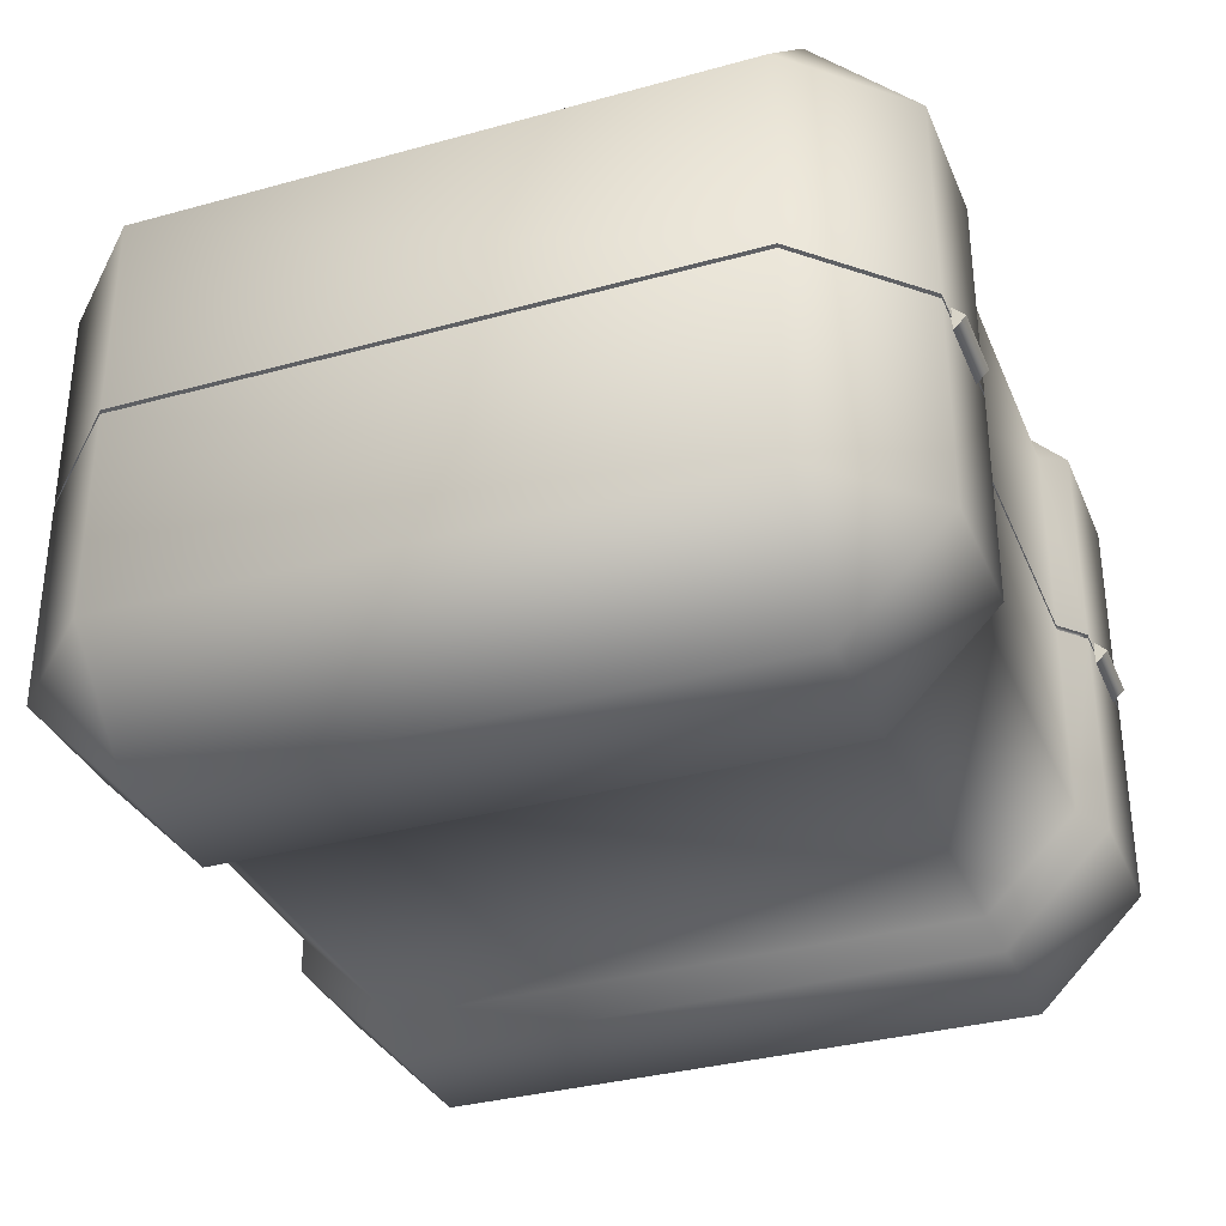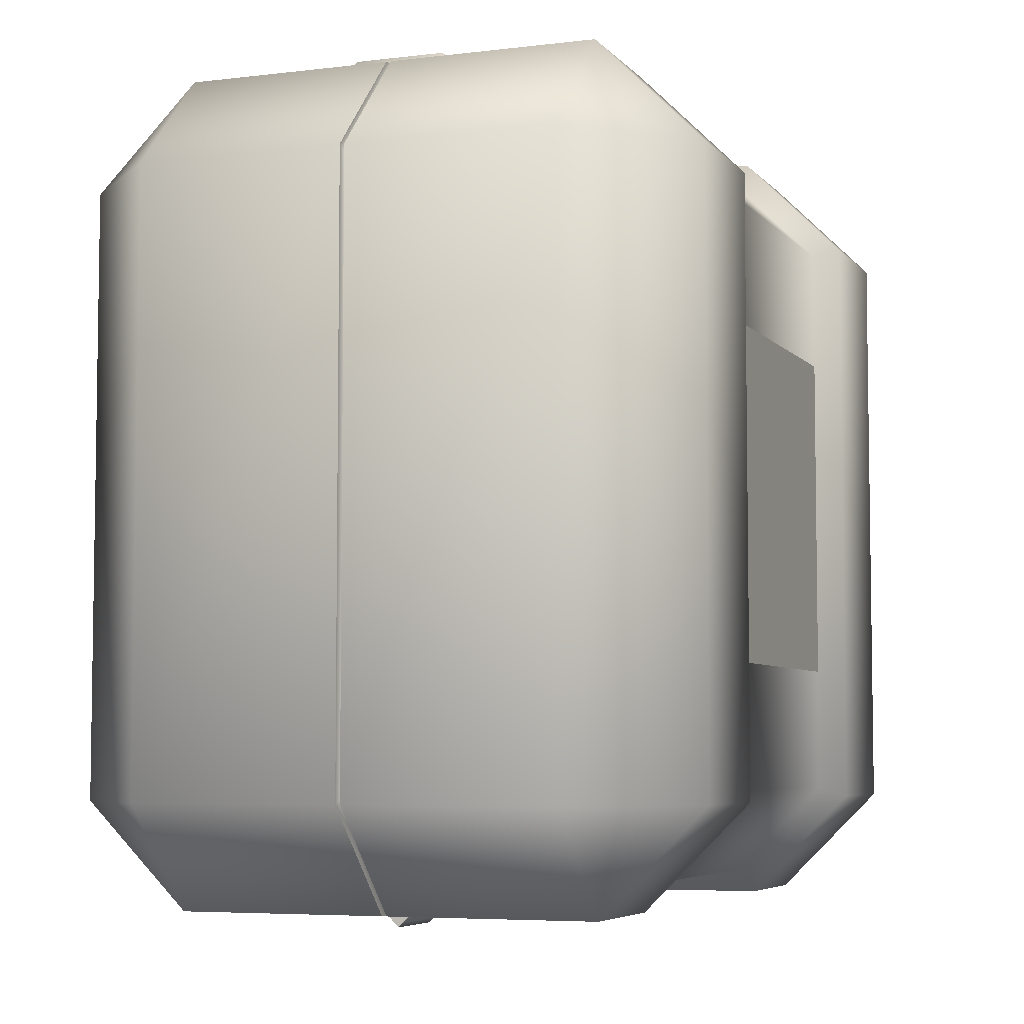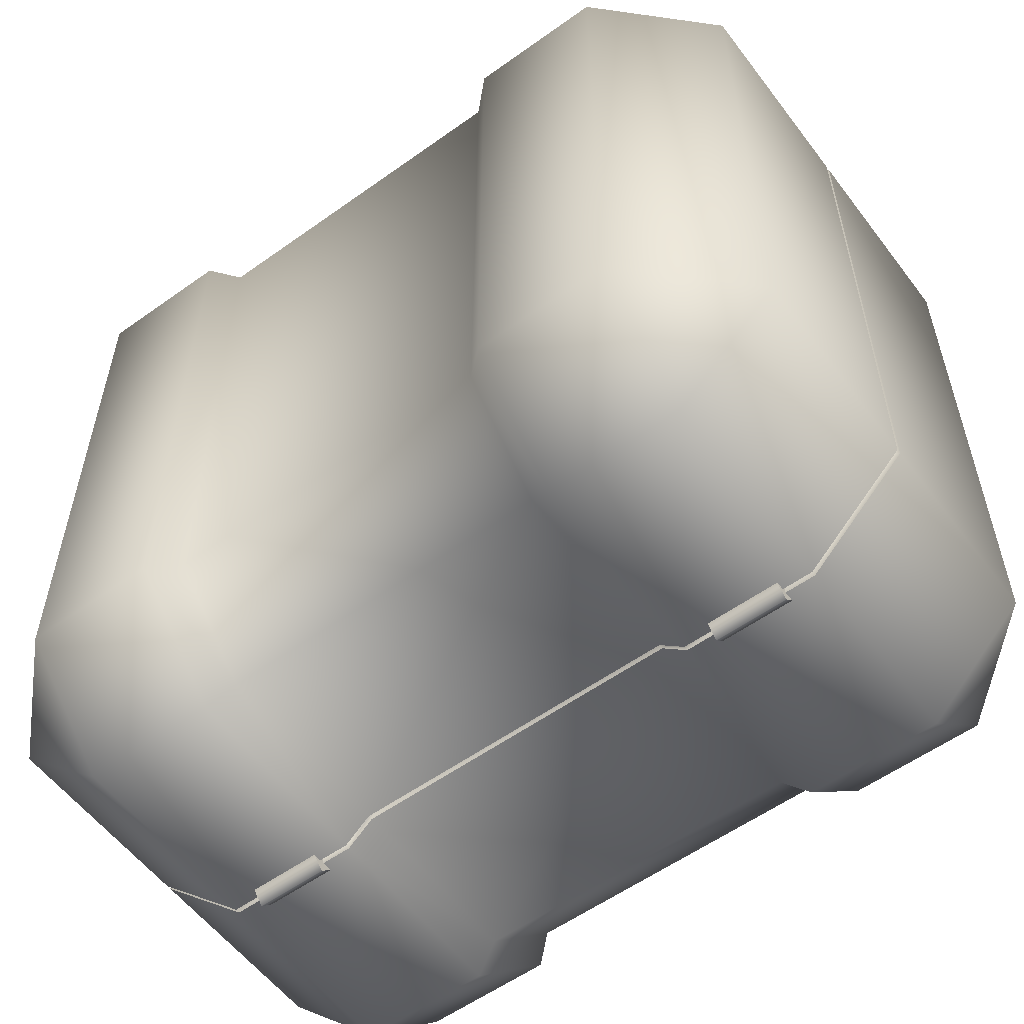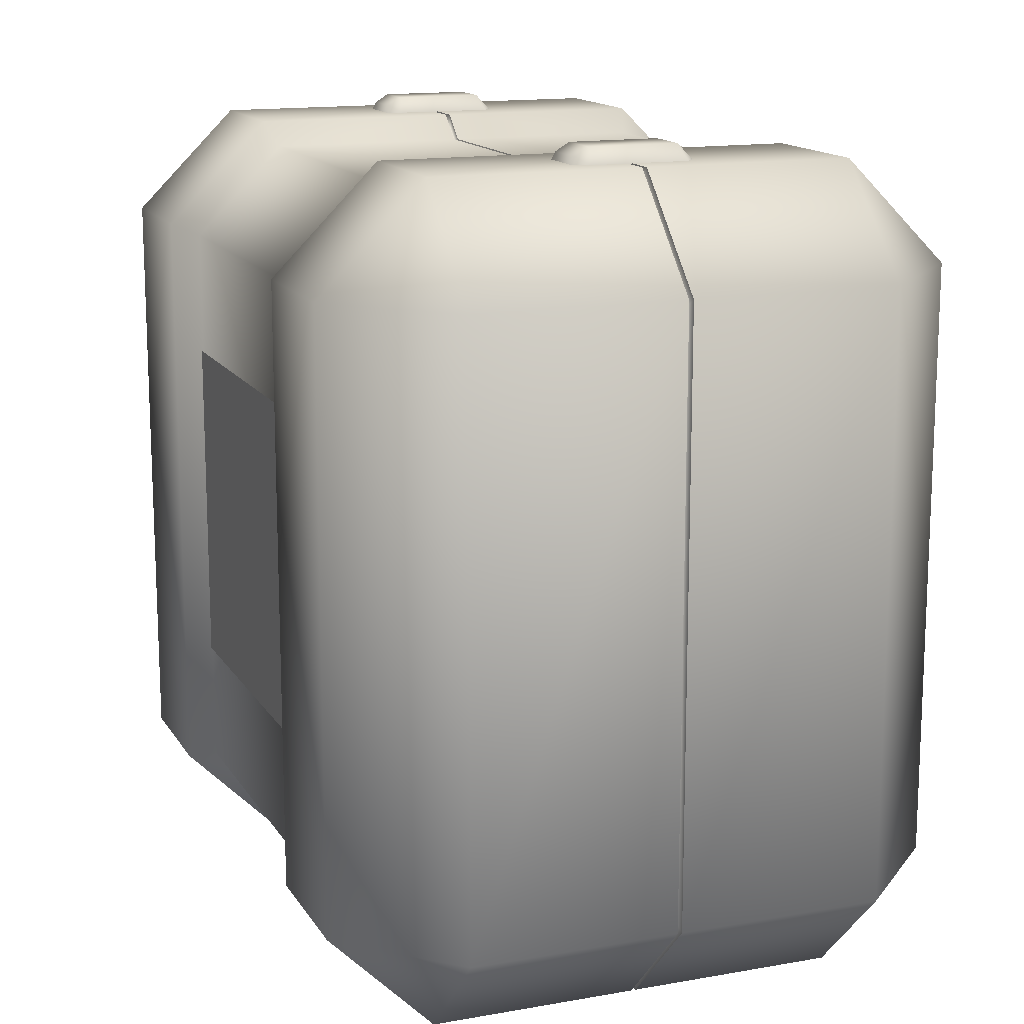
<metadata>
{"format":"obj","ext":"obj","renderer":"f3d","projection":"perspective","resolution":1024,"background":"white","views":[{"elev":-33.9,"azim":-69.4,"up":"+Z"},{"elev":-5.6,"azim":-69.2,"up":"+Y"},{"elev":-57.0,"azim":-143.3,"up":"+Y"},{"elev":14.6,"azim":68.9,"up":"+Y"}]}
</metadata>
<code>
v -0.06874 -0.06685 0.2429
v 0.06497 -0.06685 0.2429
v -0.06874 0.06685 0.2429
v 0.06497 0.06685 0.2429
v 0.1321 0.1205 0.0004631
v 0.07709 0.1205 0.0004631
v 0.1321 0.1624 0.04236
v 0.07709 0.1624 0.04236
v 0.06661 0.1527 0.04637
v 0.06661 0.1164 0.01014
v 0.07709 0.1205 0.0004631
v 0.06661 -0.1164 0.01014
v 0.07709 -0.1205 0.0004631
v 0.1321 -0.1205 0.0004631
v 0.06661 -0.1527 0.04637
v 0.07709 -0.1205 0.0004631
v 0.07709 -0.1624 0.04236
v 0.1321 -0.1205 0.0004631
v 0.1321 -0.1624 0.04236
v -0.08003 0.1624 0.04236
v -0.06956 0.1527 0.04637
v -0.08003 0.1624 0.1252
v -0.06956 0.1527 0.1252
v -0.06956 0.1527 0.04637
v -0.08003 0.1205 0.0004631
v -0.06956 0.1164 0.01014
v -0.08003 -0.1205 0.0004631
v -0.06956 -0.1164 0.01014
v -0.08003 -0.1624 0.04236
v -0.06956 -0.1527 0.04637
v -0.135 0.1205 0.0004631
v -0.135 -0.1205 0.0004632
v -0.135 -0.1624 0.04236
v -0.08003 0.1624 0.1252
v -0.08003 0.1624 0.04236
v -0.135 0.1624 0.1252
v -0.135 0.1624 0.04236
v -0.1769 0.1205 0.1252
v -0.1769 0.1205 0.04236
v -0.08003 0.1205 0.0004631
v -0.08003 0.1624 0.04236
v -0.135 0.1624 0.04236
v -0.1769 0.1205 0.04236
v -0.135 -0.1205 0.0004632
v -0.1769 -0.1205 0.04236
v -0.1769 -0.1205 0.1252
v -0.135 -0.1624 0.1252
v -0.135 -0.1624 0.04236
v -0.08003 -0.1624 0.1252
v -0.08003 -0.1624 0.04236
v -0.06956 -0.1527 0.04637
v -0.06956 -0.1527 0.1252
v -0.135 0.1624 0.1252
v -0.08003 0.1624 0.1252
v -0.1287 0.1546 0.1261
v -0.07629 0.1546 0.1261
v 0.06661 -0.1527 0.1252
v -0.06956 -0.1527 0.1252
v 0.06336 -0.1454 0.1261
v -0.06631 -0.1454 0.1261
v -0.06956 0.1527 0.1252
v 0.06661 0.1527 0.1252
v -0.06631 0.1454 0.1261
v 0.06336 0.1454 0.1261
v -0.08003 0.1624 0.1252
v -0.06956 0.1527 0.1252
v -0.07629 0.1546 0.1261
v -0.06631 0.1454 0.1261
v -0.135 0.1205 0.2517
v -0.135 0.1624 0.2098
v -0.08003 0.1205 0.2517
v -0.08003 0.1624 0.2098
v -0.06956 -0.1164 0.2421
v -0.06956 -0.1527 0.2058
v -0.08003 -0.1205 0.2517
v -0.08003 -0.1624 0.2098
v -0.135 -0.1205 0.2517
v -0.135 -0.1624 0.2098
v 0.07709 0.1624 0.2098
v 0.06661 0.1527 0.2058
v 0.07709 0.1624 0.127
v 0.06661 0.1527 0.127
v -0.06956 -0.1527 0.127
v -0.08003 -0.1624 0.127
v -0.06956 -0.1527 0.2058
v -0.08003 -0.1624 0.2098
v -0.135 -0.1624 0.127
v -0.135 -0.1624 0.2098
v -0.1769 -0.1205 0.127
v -0.1769 -0.1205 0.2098
v -0.1769 0.1205 0.2098
v -0.135 -0.1205 0.2517
v -0.1287 0.1546 0.1261
v -0.1686 0.1147 0.1261
v -0.1769 0.1205 0.1252
v -0.1686 -0.1147 0.1261
v -0.1769 -0.1205 0.1252
v -0.1287 -0.1546 0.1261
v -0.135 -0.1624 0.1252
v -0.07629 -0.1546 0.1261
v -0.08003 -0.1624 0.1252
v -0.06631 -0.1454 0.1261
v -0.06956 -0.1527 0.1252
v 0.06661 0.1527 0.1252
v 0.06336 0.1454 0.1261
v 0.07709 0.1624 0.1252
v 0.07334 0.1546 0.1261
v 0.1321 0.1624 0.1252
v 0.1257 0.1546 0.1261
v 0.174 0.1205 0.1252
v 0.1656 0.1147 0.1261
v 0.174 -0.1205 0.1252
v 0.1656 -0.1147 0.1261
v 0.1321 -0.1624 0.1252
v 0.1257 -0.1546 0.1261
v 0.07709 -0.1624 0.1252
v 0.07334 -0.1546 0.1261
v 0.06661 -0.1527 0.1252
v 0.06336 -0.1454 0.1261
v 0.1321 0.1205 0.2517
v 0.07709 0.1205 0.2517
v 0.1321 -0.1205 0.2517
v 0.07709 -0.1205 0.2517
v 0.1321 -0.1624 0.2098
v 0.07709 -0.1624 0.2098
v 0.07709 0.1624 0.127
v 0.07709 0.1624 0.2098
v 0.1321 0.1624 0.127
v 0.1321 0.1624 0.2098
v 0.174 0.1205 0.127
v 0.174 0.1205 0.2098
v 0.174 -0.1205 0.127
v 0.1656 -0.1147 0.1261
v 0.174 0.1205 0.127
v 0.1656 0.1147 0.1261
v 0.1656 0.1147 0.1261
v 0.1321 0.1624 0.127
v 0.1257 0.1546 0.1261
v 0.1257 0.1546 0.1261
v 0.07709 0.1624 0.127
v 0.07334 0.1546 0.1261
v -0.1769 0.1205 0.127
v -0.1686 0.1147 0.1261
v -0.1769 -0.1205 0.127
v -0.1686 -0.1147 0.1261
v -0.1686 -0.1147 0.1261
v -0.135 -0.1624 0.127
v -0.1287 -0.1546 0.1261
v -0.08003 -0.1624 0.127
v -0.07629 -0.1546 0.1261
v -0.06956 -0.1527 0.127
v -0.06631 -0.1454 0.1261
v -0.08003 0.1624 0.127
v -0.07629 0.1546 0.1261
v -0.135 0.1624 0.127
v -0.1287 0.1546 0.1261
v -0.1686 0.1147 0.1261
v -0.06956 0.1527 0.127
v -0.06631 0.1454 0.1261
v -0.07629 0.1546 0.1261
v -0.06956 -0.1527 0.127
v -0.06631 -0.1454 0.1261
v 0.06661 -0.1527 0.127
v 0.06336 -0.1454 0.1261
v 0.06661 0.1527 0.127
v 0.06336 0.1454 0.1261
v -0.06956 0.1527 0.127
v -0.06631 0.1454 0.1261
v 0.07709 0.1624 0.127
v 0.07334 0.1546 0.1261
v 0.06661 0.1527 0.127
v 0.06336 0.1454 0.1261
v 0.06661 -0.1527 0.127
v 0.06336 -0.1454 0.1261
v 0.07709 -0.1624 0.127
v 0.07334 -0.1546 0.1261
v 0.1321 -0.1624 0.127
v 0.1257 -0.1546 0.1261
v -0.1226 -0.1571 0.1265
v -0.1226 -0.1622 0.1315
v -0.09257 -0.1571 0.1265
v -0.09257 -0.1622 0.1315
v -0.1226 -0.1622 0.1215
v -0.1226 -0.1571 0.1265
v -0.09257 -0.1622 0.1215
v -0.09257 -0.1571 0.1265
v 0.08974 -0.1571 0.1265
v 0.08974 -0.1622 0.1315
v 0.1197 -0.1571 0.1265
v 0.1197 -0.1622 0.1315
v 0.08974 -0.1622 0.1215
v 0.08974 -0.1571 0.1265
v 0.1197 -0.1622 0.1215
v 0.1197 -0.1571 0.1265
v 0.09576 0.156 0.1516
v 0.1166 0.156 0.1516
v 0.09686 0.1653 0.1467
v 0.1155 0.1653 0.1467
v 0.09687 0.1686 0.1413
v 0.1155 0.1686 0.1413
v 0.09685 0.1686 0.1294
v 0.1155 0.1686 0.1294
v 0.09684 0.1687 0.1054
v 0.1154 0.1687 0.1054
v 0.09528 0.1622 0.09964
v 0.117 0.1622 0.09964
v 0.09323 0.1622 0.1028
v 0.09324 0.1622 0.1294
v -0.09257 -0.1622 0.1215
v -0.1226 -0.1622 0.1215
v -0.09257 -0.1672 0.1265
v -0.1226 -0.1672 0.1265
v -0.09257 -0.1622 0.1315
v -0.1226 -0.1622 0.1315
v 0.1197 -0.1622 0.1215
v 0.08974 -0.1622 0.1215
v 0.1197 -0.1672 0.1265
v 0.08974 -0.1672 0.1265
v 0.1197 -0.1622 0.1315
v 0.08974 -0.1622 0.1315
v 0.1191 0.1622 0.1028
v 0.1154 0.1687 0.1054
v 0.1191 0.1622 0.1294
v 0.1191 0.1583 0.1466
v 0.1191 0.1622 0.1413
v 0.1191 0.1622 0.1294
v -0.1201 0.1622 0.09964
v -0.1221 0.1622 0.1028
v -0.1185 0.1687 0.1054
v -0.1221 0.1622 0.1294
v -0.1185 0.1686 0.1294
v -0.1196 0.156 0.1516
v -0.1221 0.1583 0.1466
v -0.1185 0.1653 0.1467
v -0.1221 0.1622 0.1413
v -0.1185 0.1686 0.1413
v -0.1221 0.1622 0.1294
v 0.09324 0.1622 0.1294
v 0.09687 0.1686 0.1413
v 0.09326 0.1622 0.1413
v 0.09686 0.1653 0.1467
v 0.09326 0.1583 0.1466
v -0.09837 0.1622 0.09964
v -0.09632 0.1622 0.1028
v -0.09993 0.1687 0.1054
v -0.0963 0.1622 0.1294
v -0.09991 0.1686 0.1294
v 0.06661 -0.1527 0.1252
v 0.06661 -0.1527 0.04637
v 0.07709 -0.1624 0.1252
v 0.07709 -0.1624 0.04236
v 0.1321 -0.1624 0.1252
v 0.1321 -0.1624 0.04236
v 0.174 -0.1205 0.1252
v 0.174 -0.1205 0.04236
v 0.174 0.1205 0.04236
v -0.1769 0.1205 0.127
v -0.1769 0.1205 0.2098
v -0.135 0.1624 0.127
v -0.135 0.1624 0.2098
v -0.08003 0.1624 0.127
v -0.08003 0.1624 0.2098
v -0.06956 0.1527 0.2058
v -0.06956 0.1527 0.127
v 0.06661 0.1527 0.1252
v 0.06661 0.1527 0.04637
v 0.07709 0.1624 0.1252
v 0.07709 0.1624 0.04236
v 0.1321 0.1624 0.04236
v 0.1321 0.1624 0.1252
v 0.174 0.1205 0.1252
v -0.06956 0.1527 0.2058
v -0.06956 0.1164 0.2421
v -0.08003 0.1205 0.2517
v -0.08003 -0.1205 0.2517
v -0.06956 -0.1527 0.1252
v 0.06661 -0.1527 0.1252
v -0.06956 -0.1527 0.04637
v 0.06661 -0.1527 0.04637
v 0.06661 -0.1164 0.01014
v -0.06956 -0.1164 0.01014
v 0.06661 0.1164 0.01014
v -0.06956 0.1164 0.01014
v 0.06661 0.1527 0.04637
v -0.06956 0.1527 0.04637
v -0.06956 0.1527 0.1252
v 0.06661 0.1527 0.1252
v 0.06661 -0.1527 0.127
v -0.06956 -0.1527 0.127
v 0.06661 -0.1527 0.2058
v -0.06956 -0.1527 0.2058
v -0.06956 -0.1164 0.2421
v 0.06661 -0.1164 0.2421
v -0.06956 0.1164 0.2421
v 0.06661 0.1164 0.2421
v -0.06956 0.1527 0.2058
v 0.06661 0.1527 0.2058
v 0.06661 0.1527 0.127
v -0.06956 0.1527 0.127
v 0.06661 0.1527 0.2058
v 0.06661 0.1164 0.2421
v 0.06661 -0.1164 0.2421
v 0.06661 -0.1527 0.2058
v -0.09879 0.156 0.1516
v -0.1185 0.1653 0.1467
v -0.0999 0.1653 0.1467
v -0.1185 0.1686 0.1413
v -0.0999 0.1686 0.1413
v -0.09993 0.1687 0.1054
v -0.09629 0.1583 0.1466
v -0.09629 0.1622 0.1413
v -0.0963 0.1622 0.1294
v 0.174 0.1205 0.04236
v -0.09257 -0.1672 0.1265
v -0.09257 -0.1622 0.1215
v -0.09257 -0.1622 0.1265
v -0.09257 -0.1571 0.1265
v -0.09257 -0.1622 0.1315
v -0.1226 -0.1672 0.1265
v -0.1226 -0.1622 0.1215
v -0.1226 -0.1622 0.1265
v -0.1226 -0.1571 0.1265
v -0.1226 -0.1622 0.1315
v 0.1197 -0.1672 0.1265
v 0.1197 -0.1622 0.1215
v 0.1197 -0.1622 0.1265
v 0.1197 -0.1571 0.1265
v 0.1197 -0.1622 0.1315
v 0.08974 -0.1672 0.1265
v 0.08974 -0.1622 0.1215
v 0.08974 -0.1622 0.1265
v 0.08974 -0.1571 0.1265
v 0.08974 -0.1622 0.1315
v 0.174 0.1205 0.04236
v 0.1321 0.1205 0.0004631
v 0.1321 0.1624 0.04236
v -0.135 -0.1205 0.0004632
v -0.1769 -0.1205 0.04236
v -0.135 -0.1624 0.04236
v -0.1769 0.1205 0.2098
v -0.135 0.1205 0.2517
v -0.135 0.1624 0.2098
v 0.06661 -0.1527 0.127
v 0.06661 -0.1527 0.2058
v 0.07709 -0.1624 0.127
v 0.07709 -0.1624 0.2098
v 0.1321 -0.1624 0.2098
v 0.1321 -0.1624 0.127
v 0.174 -0.1205 0.2098
v 0.174 -0.1205 0.127
v 0.174 0.1205 0.2098
v 0.1321 -0.1205 0.2517
v 0.1321 0.1624 0.2098
v 0.07709 0.1624 0.2098
v 0.07709 0.1205 0.2517
v 0.174 -0.1205 0.2098
v 0.1321 -0.1205 0.2517
v 0.1321 -0.1624 0.2098
v 0.1257 -0.1546 0.1261
v 0.1257 -0.1546 0.1261
v 0.1656 -0.1147 0.1261
f 1 2 3
f 3 2 4
f 5 6 7
f 7 6 8
f 9 8 10
f 10 8 11
f 10 11 12
f 12 11 13
f 13 11 5
f 13 5 14
f 15 12 16
f 15 16 17
f 17 16 18
f 17 18 19
f 21 20 22
f 21 22 23
f 25 24 26
f 25 26 27
f 27 26 28
f 27 28 29
f 29 28 30
f 31 25 32
f 32 25 27
f 32 27 33
f 33 27 29
f 34 35 36
f 36 35 37
f 36 37 38
f 38 37 39
f 24 40 41
f 41 40 31
f 41 31 42
f 42 31 43
f 43 31 44
f 43 44 45
f 43 45 38
f 38 45 46
f 46 45 47
f 47 45 48
f 47 48 49
f 49 48 50
f 49 50 51
f 49 51 52
f 54 53 55
f 54 55 56
f 58 57 59
f 58 59 60
f 62 61 63
f 62 63 64
f 66 65 67
f 66 67 68
f 70 69 71
f 70 71 72
f 74 73 75
f 74 75 76
f 76 75 77
f 76 77 78
f 80 79 81
f 80 81 82
f 84 83 85
f 84 85 86
f 84 86 87
f 87 86 88
f 87 88 89
f 89 88 90
f 89 90 91
f 91 90 69
f 69 90 92
f 92 90 78
f 93 53 94
f 94 53 95
f 94 95 96
f 96 95 97
f 96 97 98
f 98 97 99
f 98 99 100
f 100 99 101
f 100 101 102
f 102 101 103
f 104 105 106
f 106 105 107
f 106 107 108
f 108 107 109
f 108 109 110
f 110 109 111
f 110 111 112
f 112 111 113
f 112 113 114
f 114 113 115
f 114 115 116
f 116 115 117
f 116 117 118
f 118 117 119
f 120 121 122
f 122 121 123
f 122 123 124
f 124 123 125
f 126 127 128
f 128 127 129
f 128 129 130
f 130 129 131
f 132 133 134
f 134 133 135
f 134 136 137
f 137 136 138
f 137 139 140
f 140 139 141
f 142 143 144
f 144 143 145
f 144 146 147
f 147 146 148
f 147 148 149
f 149 148 150
f 149 150 151
f 151 150 152
f 153 154 155
f 155 154 156
f 155 156 142
f 142 156 157
f 158 159 153
f 153 159 160
f 161 162 163
f 163 162 164
f 165 166 167
f 167 166 168
f 169 170 171
f 171 170 172
f 173 174 175
f 175 174 176
f 175 176 177
f 177 176 178
f 179 180 181
f 181 180 182
f 183 184 185
f 185 184 186
f 187 188 189
f 189 188 190
f 191 192 193
f 193 192 194
f 195 196 197
f 197 196 198
f 197 198 199
f 199 198 200
f 199 200 201
f 201 200 202
f 201 202 203
f 203 202 204
f 203 204 205
f 205 204 206
f 205 207 203
f 203 207 208
f 203 208 201
f 210 209 211
f 210 211 212
f 212 211 213
f 212 213 214
f 216 215 217
f 216 217 218
f 218 217 219
f 218 219 220
f 221 206 222
f 221 222 223
f 223 222 202
f 196 224 198
f 198 224 225
f 198 225 200
f 200 225 202
f 202 225 226
f 227 228 229
f 229 228 230
f 229 230 231
f 233 232 234
f 233 234 235
f 235 234 236
f 235 236 237
f 237 236 231
f 201 238 239
f 239 238 240
f 239 240 241
f 241 240 242
f 241 242 195
f 244 243 245
f 244 245 246
f 246 245 247
f 248 249 250
f 250 249 251
f 250 251 252
f 252 251 253
f 252 253 254
f 254 253 255
f 254 255 256
f 257 89 258
f 257 258 259
f 259 258 260
f 259 260 261
f 261 260 262
f 261 262 263
f 261 263 264
f 266 265 267
f 266 267 268
f 268 267 269
f 269 267 270
f 269 270 256
f 256 270 271
f 272 72 273
f 273 72 274
f 273 274 73
f 73 274 275
f 275 274 69
f 275 69 77
f 277 276 278
f 277 278 279
f 279 278 280
f 280 278 281
f 280 281 282
f 282 281 283
f 282 283 284
f 284 283 285
f 284 285 286
f 284 286 287
f 289 288 290
f 289 290 291
f 291 290 292
f 292 290 293
f 292 293 294
f 294 293 295
f 294 295 296
f 296 295 297
f 296 297 298
f 296 298 299
f 121 300 301
f 121 301 123
f 123 301 302
f 123 302 125
f 125 302 303
f 232 304 305
f 305 304 306
f 305 306 307
f 307 306 308
f 307 308 231
f 231 308 247
f 231 247 229
f 229 247 309
f 229 309 227
f 227 309 243
f 304 310 306
f 306 310 311
f 306 311 308
f 308 311 247
f 247 311 312
f 19 14 255
f 255 14 5
f 255 5 313
f 313 271 254
f 314 315 316
f 316 315 317
f 316 317 318
f 316 318 314
f 320 319 321
f 320 321 322
f 322 321 323
f 323 321 319
f 324 325 326
f 326 325 327
f 326 327 328
f 326 328 324
f 330 329 331
f 330 331 332
f 332 331 333
f 333 331 329
f 334 335 336
f 338 337 339
f 340 341 342
f 344 343 345
f 344 345 346
f 346 345 347
f 347 345 348
f 347 348 349
f 349 348 350
f 349 350 130
f 349 130 351
f 349 351 352
f 352 351 120
f 120 351 353
f 120 353 354
f 120 354 355
f 355 354 300
f 356 357 358
f 132 177 359
f 360 361 132

</code>
